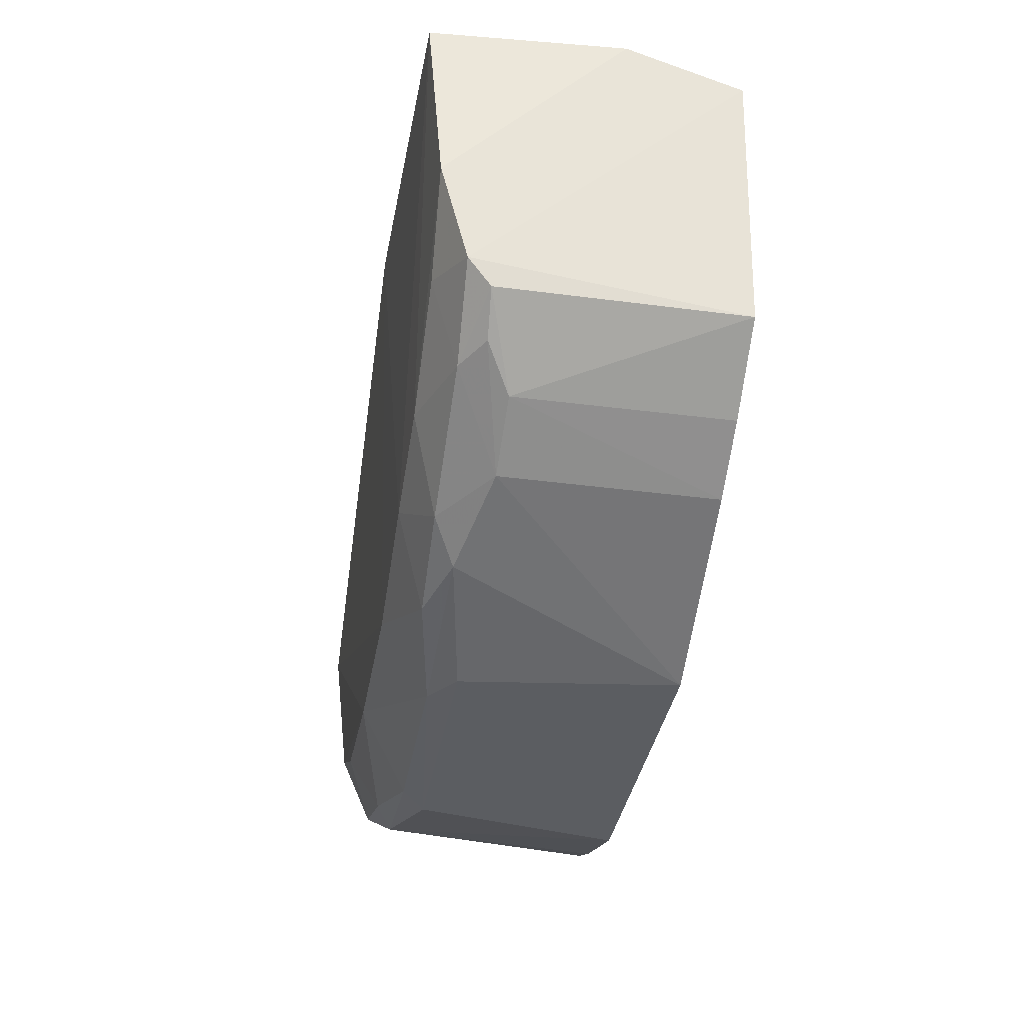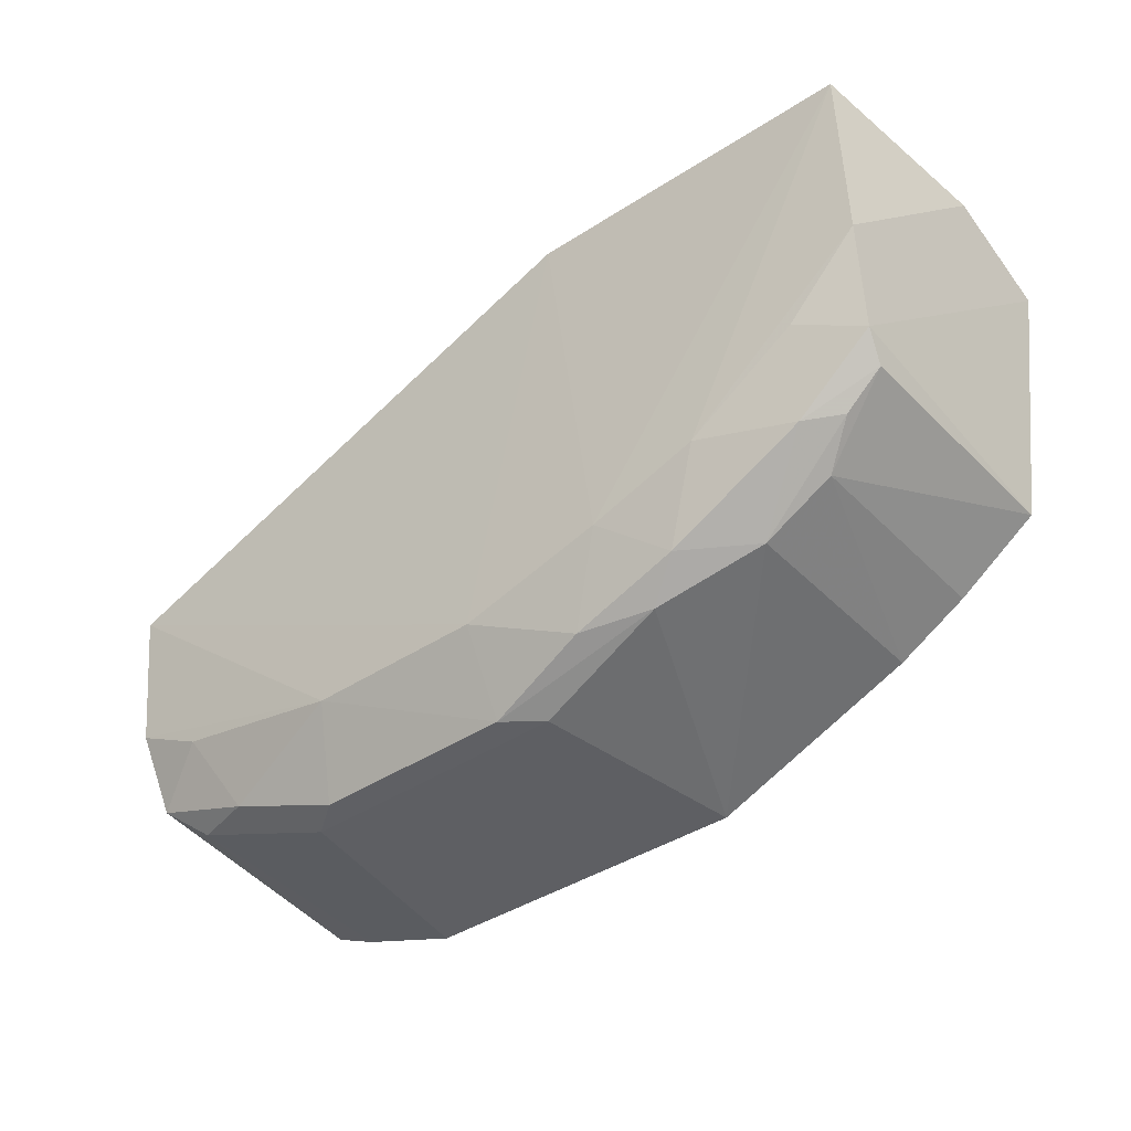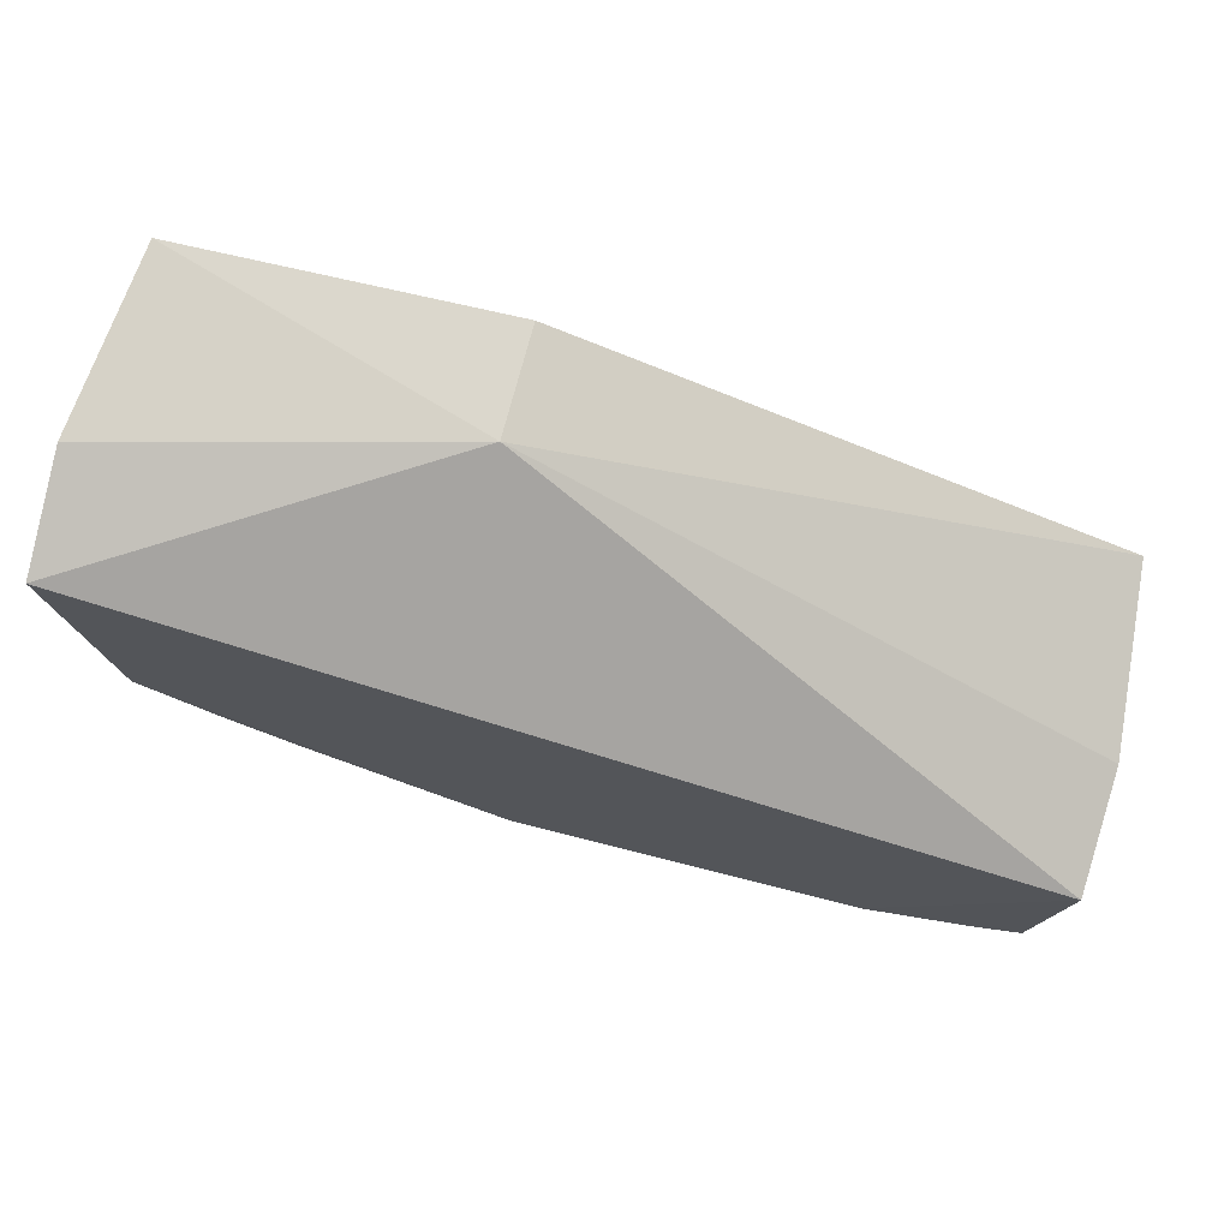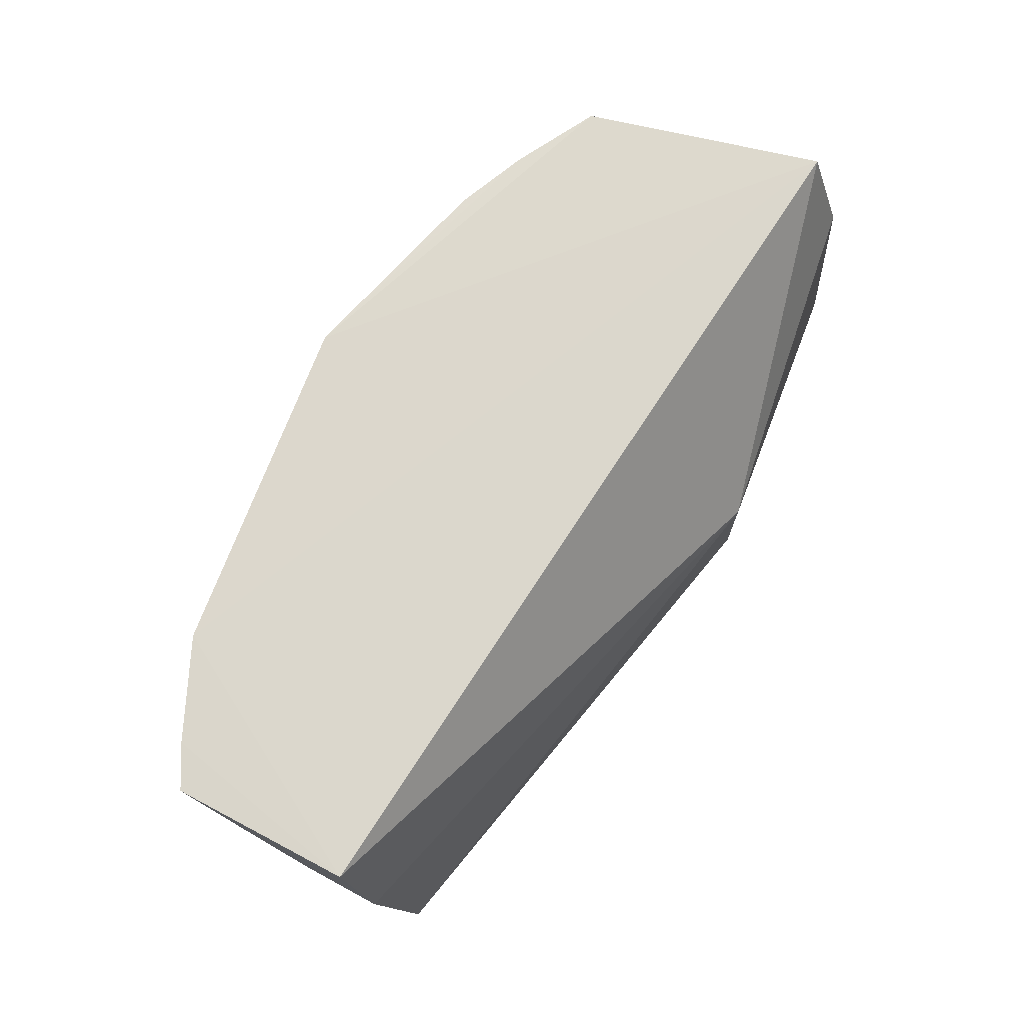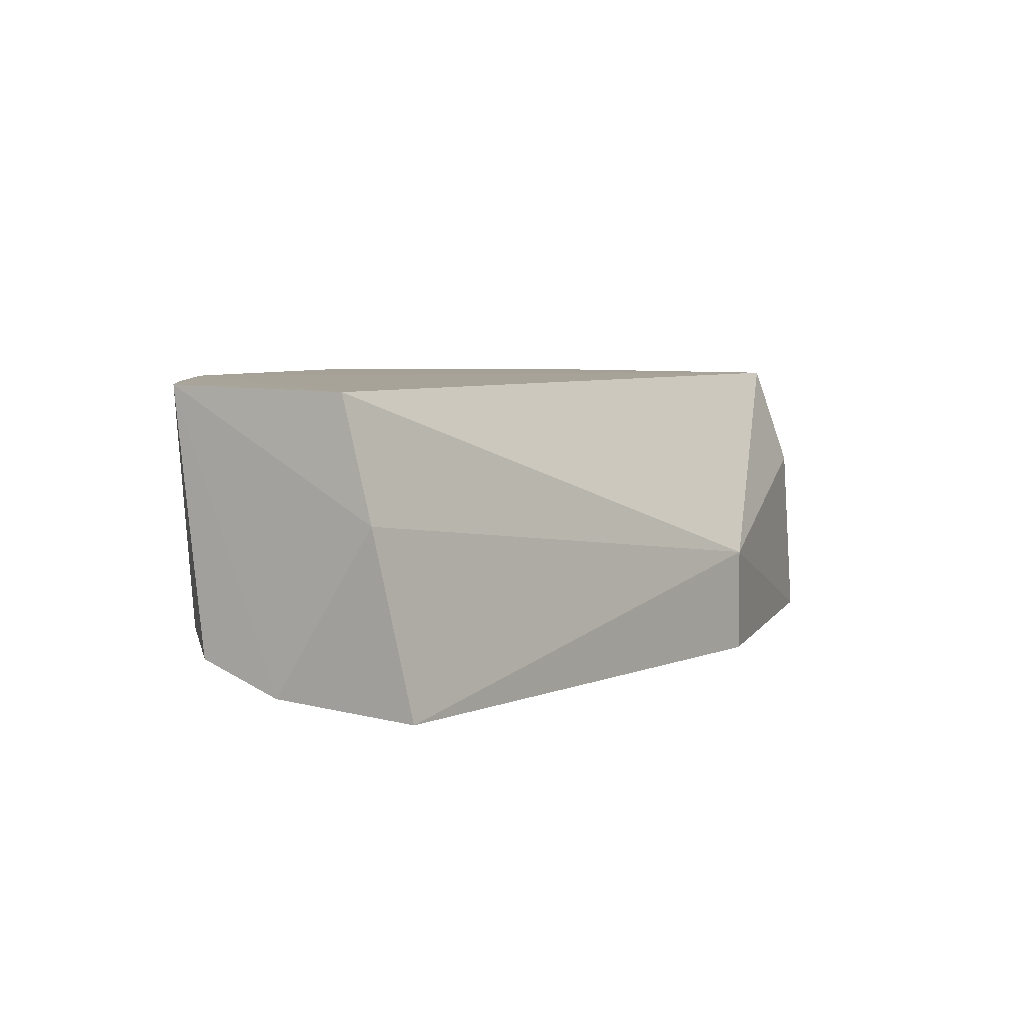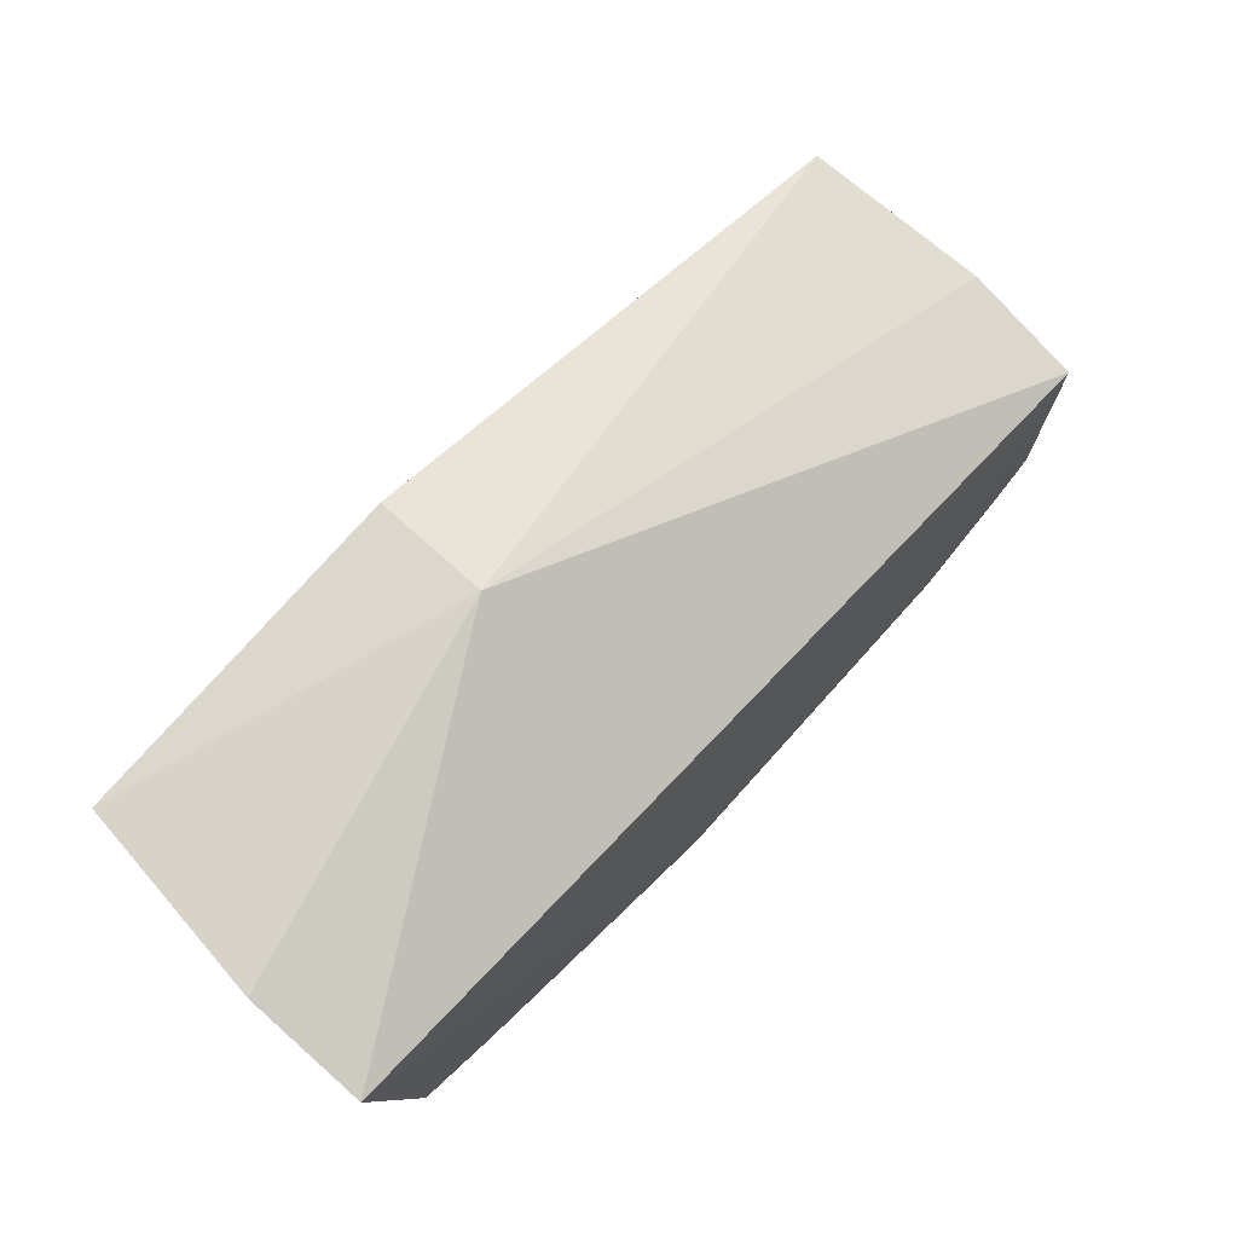
<metadata>
{"format":"obj","ext":"obj","renderer":"f3d","projection":"perspective","resolution":1024,"background":"white","views":[{"elev":-35.9,"azim":-99.2,"up":"+Y"},{"elev":-40.3,"azim":-140.5,"up":"+Y"},{"elev":73.0,"azim":14.4,"up":"+Y"},{"elev":72.5,"azim":111.1,"up":"+Z"},{"elev":5.5,"azim":108.7,"up":"+Z"},{"elev":73.3,"azim":-48.0,"up":"+Y"}]}
</metadata>
<code>
v 0.07384 -0.204 -0.3259
v 0.1365 -0.14 -0.4476
v 0.1439 -0.1083 -0.3298
v -0.2342 -0.01344 -0.376
v -0.1288 -0.1737 -0.4351
v -0.08905 -0.007521 -0.4566
v -0.2338 -0.02902 -0.3297
v 0.1353 -0.1826 -0.3279
v 0.04459 -0.2017 -0.4262
v 0.1378 -0.08285 -0.4537
v -0.2245 -0.007148 -0.4535
v -0.1846 -0.1565 -0.328
v -0.08911 -0.007576 -0.4112
v 0.1457 -0.09607 -0.379
v 0.117 -0.1903 -0.3272
v 0.03145 -0.1701 -0.4471
v -0.07067 -0.2048 -0.3257
v 0.132 -0.1728 -0.4348
v -0.2153 -0.1304 -0.4264
v 0.1159 -0.1855 -0.4252
v -0.085 -0.1881 -0.4343
v -0.1475 -0.1399 -0.4464
v -0.04286 -0.17 -0.4467
v 0.05921 -0.2027 -0.4156
v -0.1557 -0.1716 -0.4153
v -0.2177 -0.1336 -0.3281
v 0.1066 -0.155 -0.4467
v 0.08848 -0.1876 -0.4339
v -0.2227 -0.08015 -0.4471
v -0.05646 -0.2031 -0.4157
v -0.1032 -0.155 -0.4469
v -0.1854 -0.1447 -0.4346
v -0.04106 -0.2022 -0.4264
v -0.156 -0.1727 -0.3278
v -0.1136 -0.186 -0.4256
v -0.1843 -0.1559 -0.4149
v -0.2178 -0.1196 -0.4357
v -0.1994 -0.1428 -0.4253
v -0.1925 -0.1102 -0.4461
f 7 1 3
f 13 4 7
f 13 11 4
f 13 6 11
f 13 7 3
f 13 10 6
f 14 8 2
f 14 3 8
f 14 2 10
f 14 13 3
f 14 10 13
f 15 8 3
f 15 3 1
f 16 10 2
f 17 1 7
f 18 2 8
f 20 15 1
f 20 18 8
f 20 8 15
f 23 6 10
f 23 10 16
f 24 1 17
f 24 20 1
f 24 9 20
f 26 17 7
f 26 12 17
f 27 16 2
f 27 2 18
f 28 9 16
f 28 27 18
f 28 16 27
f 28 20 9
f 28 18 20
f 29 4 11
f 29 11 22
f 29 7 4
f 30 24 17
f 31 22 11
f 31 11 6
f 31 6 23
f 31 5 22
f 31 23 21
f 31 21 5
f 32 22 5
f 32 5 25
f 33 23 16
f 33 16 9
f 33 21 23
f 33 9 24
f 33 24 30
f 34 25 17
f 34 17 12
f 35 25 5
f 35 5 21
f 35 33 30
f 35 21 33
f 35 30 17
f 35 17 25
f 36 26 19
f 36 12 26
f 36 34 12
f 36 25 34
f 37 26 7
f 37 7 29
f 37 19 26
f 37 32 19
f 38 32 25
f 38 25 36
f 38 36 19
f 38 19 32
f 39 37 29
f 39 29 22
f 39 22 32
f 39 32 37

</code>
